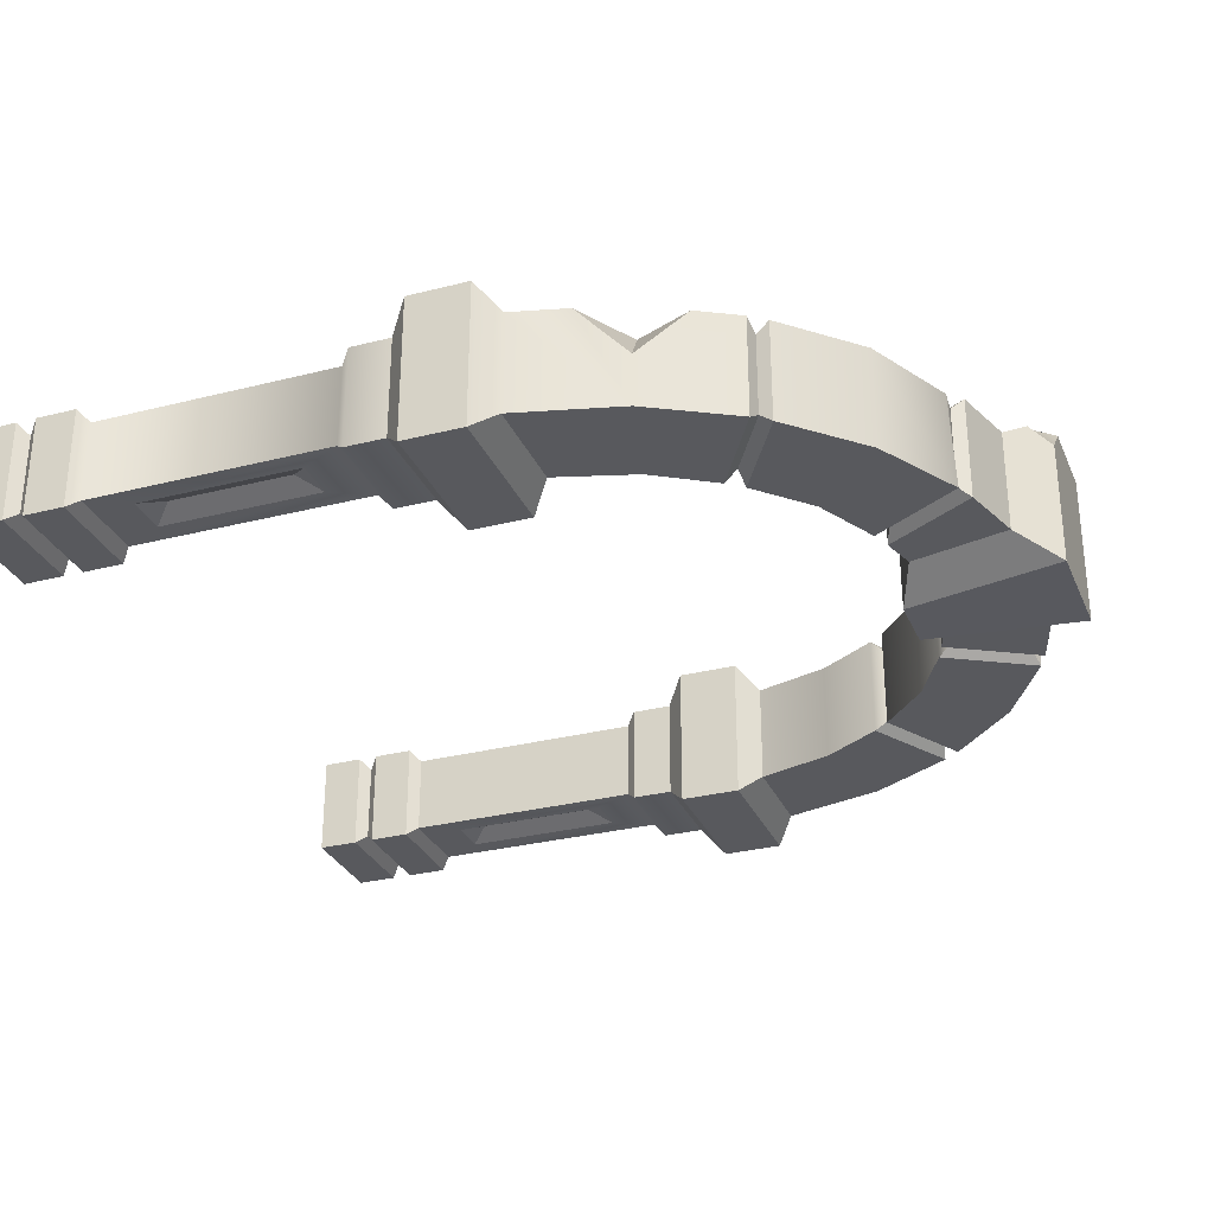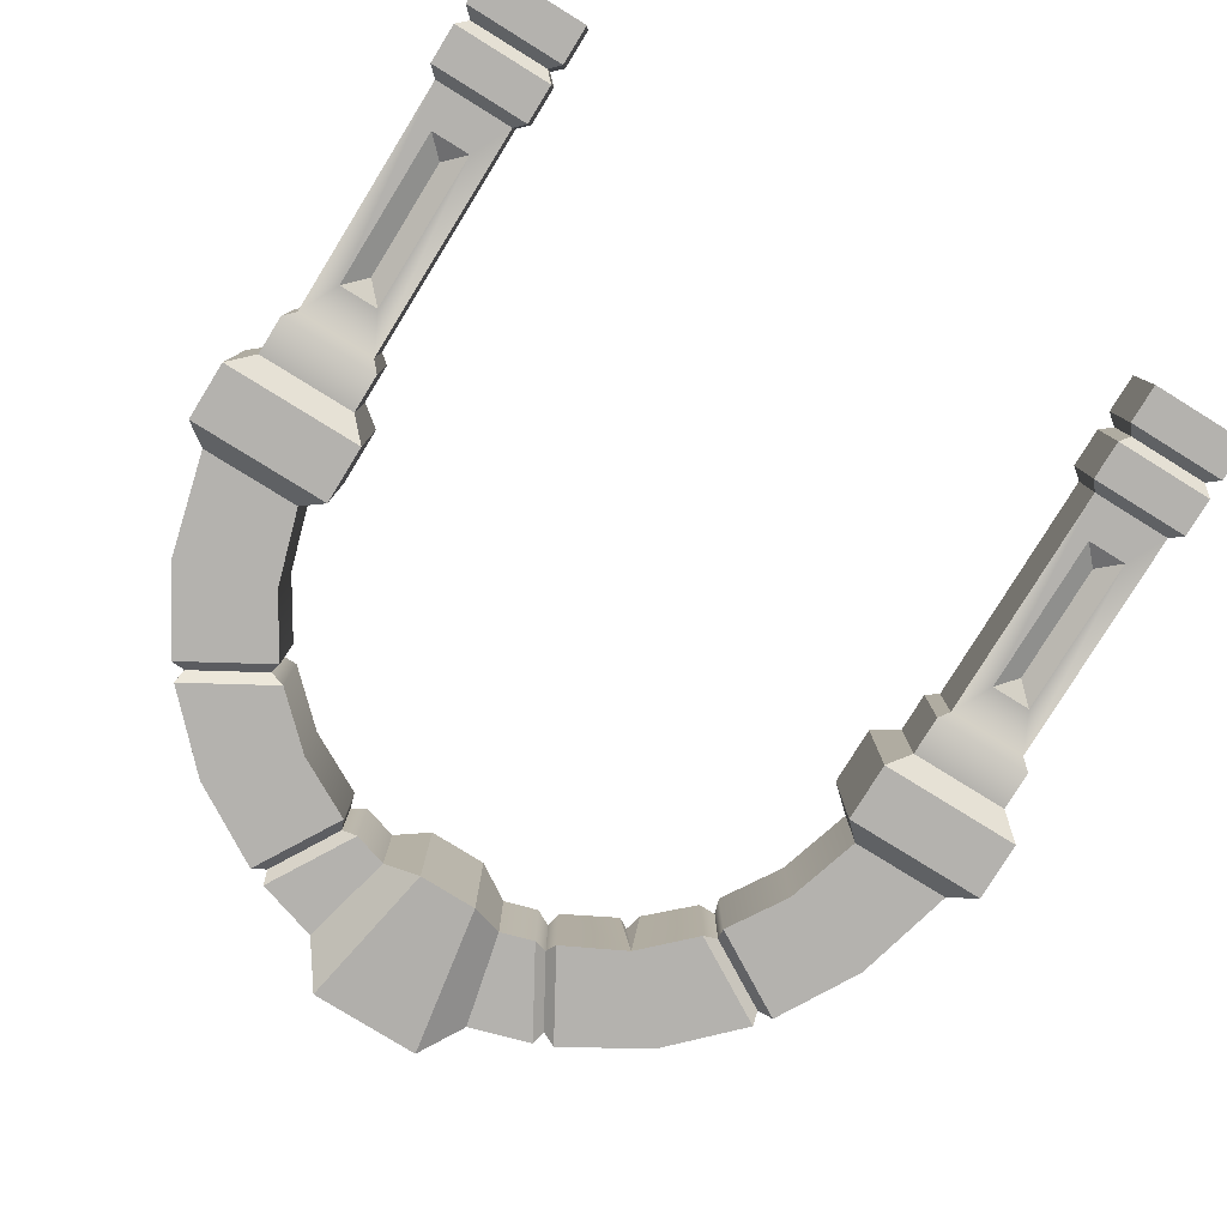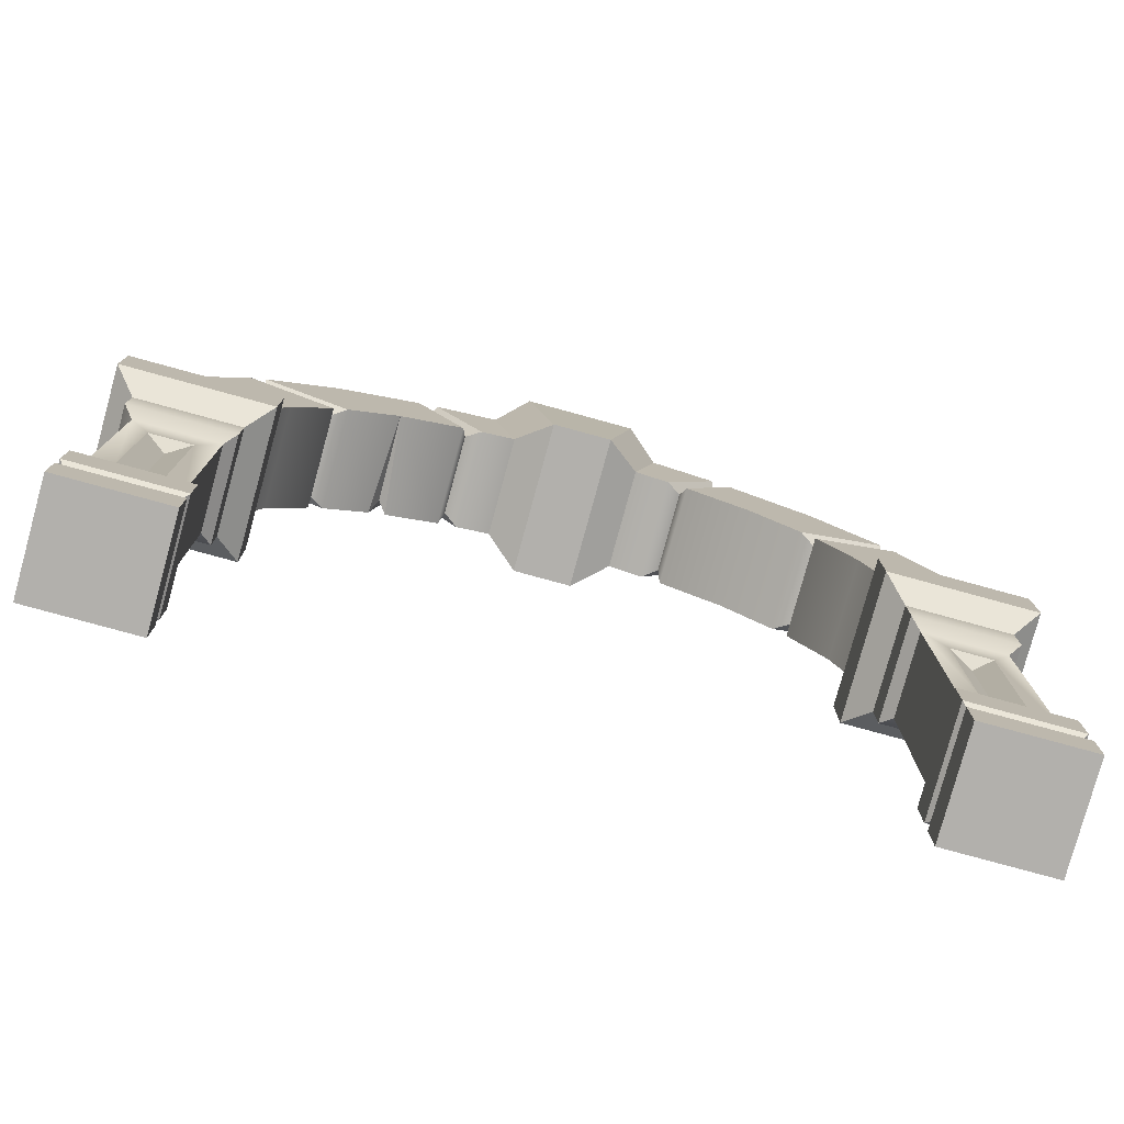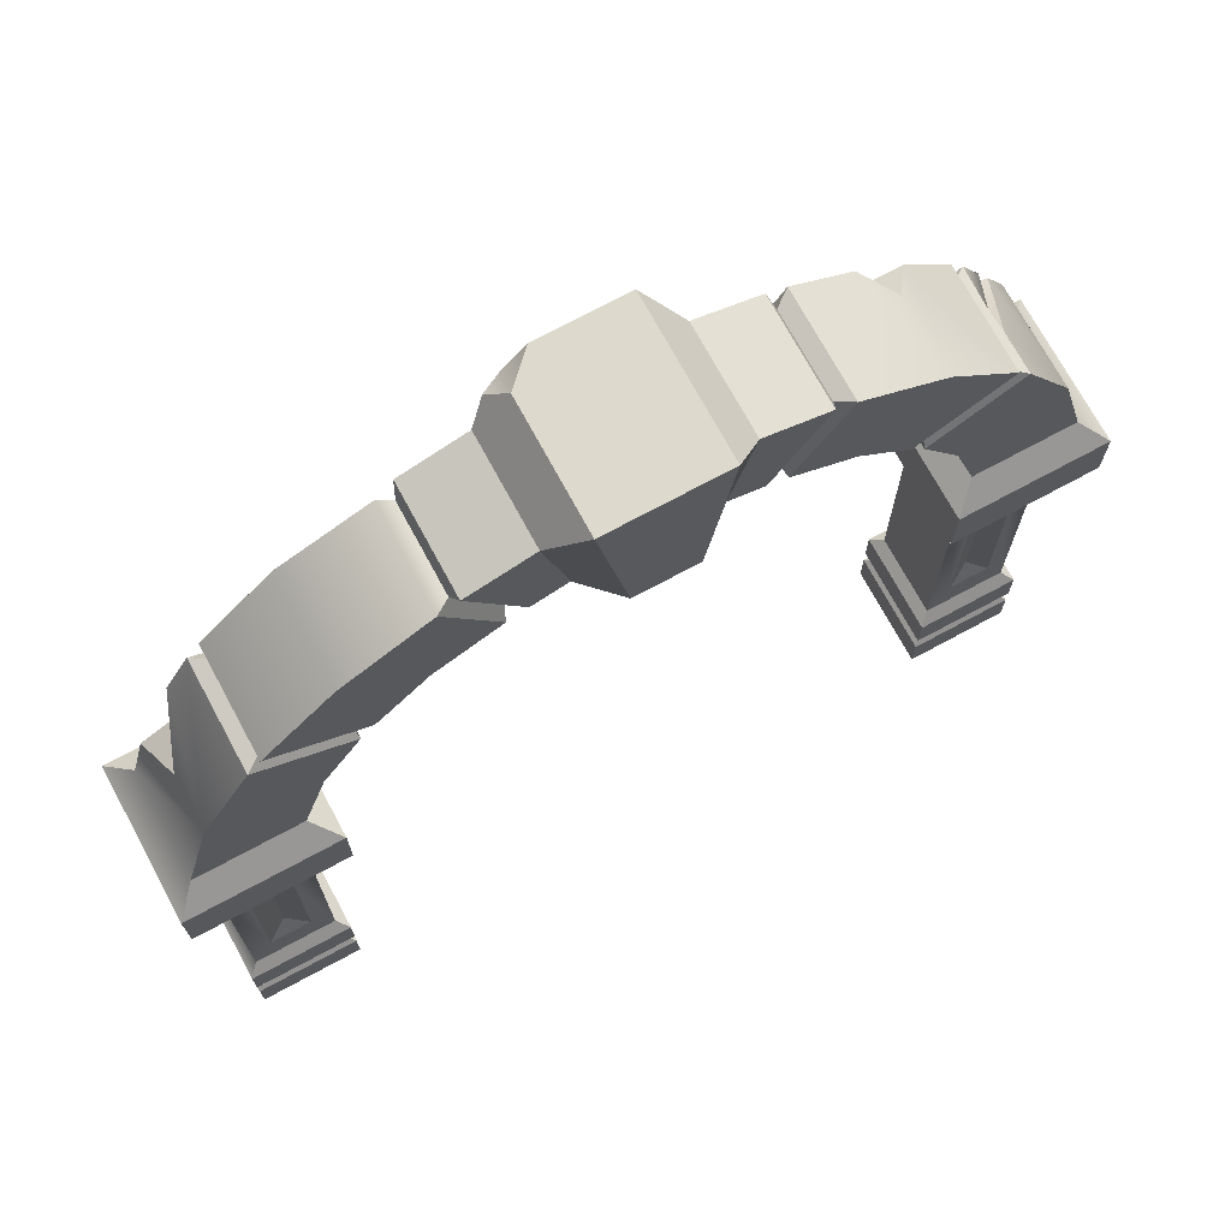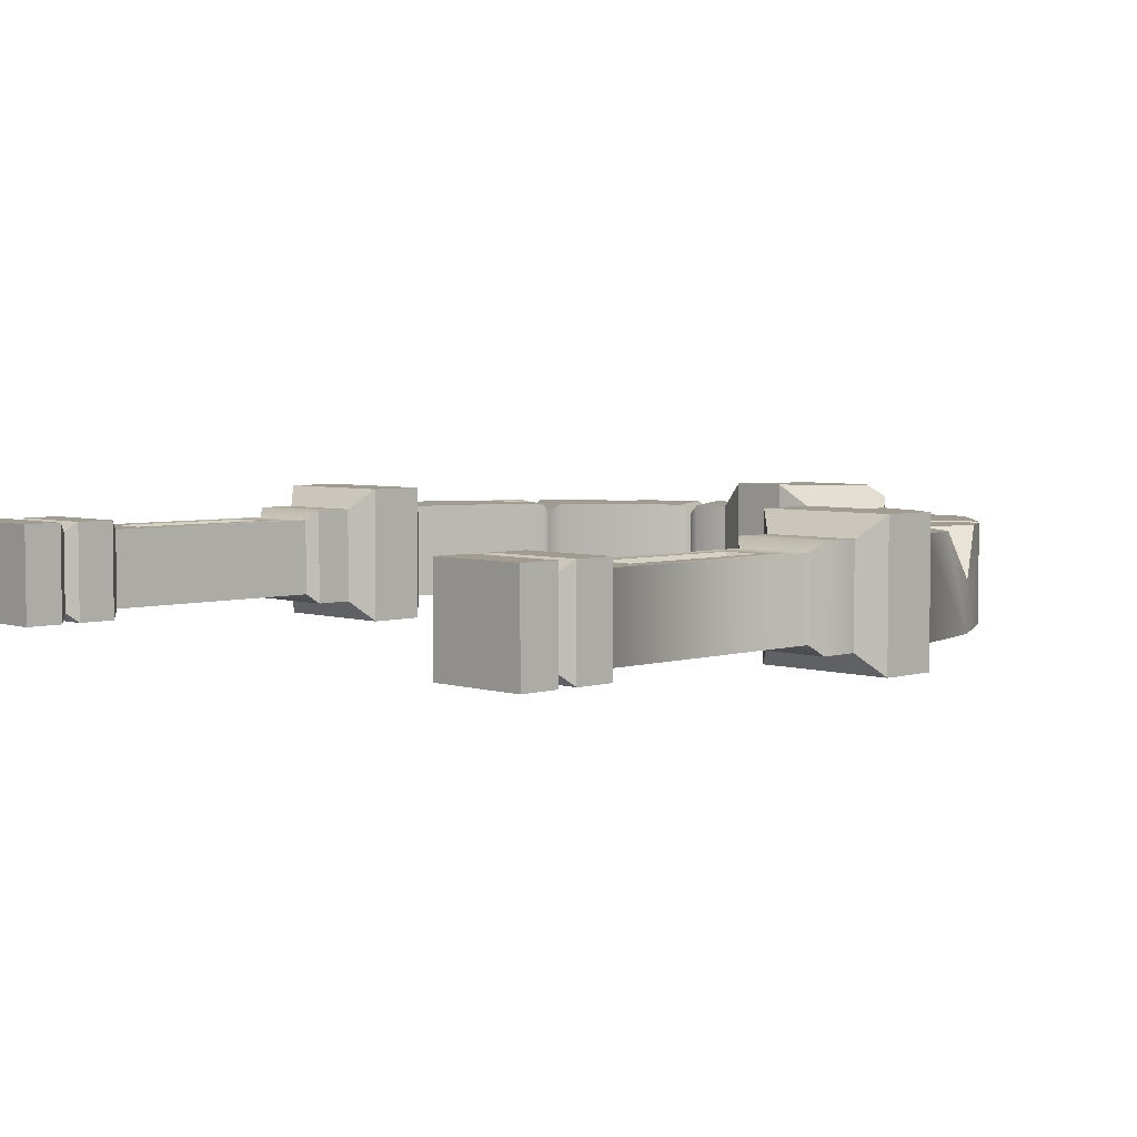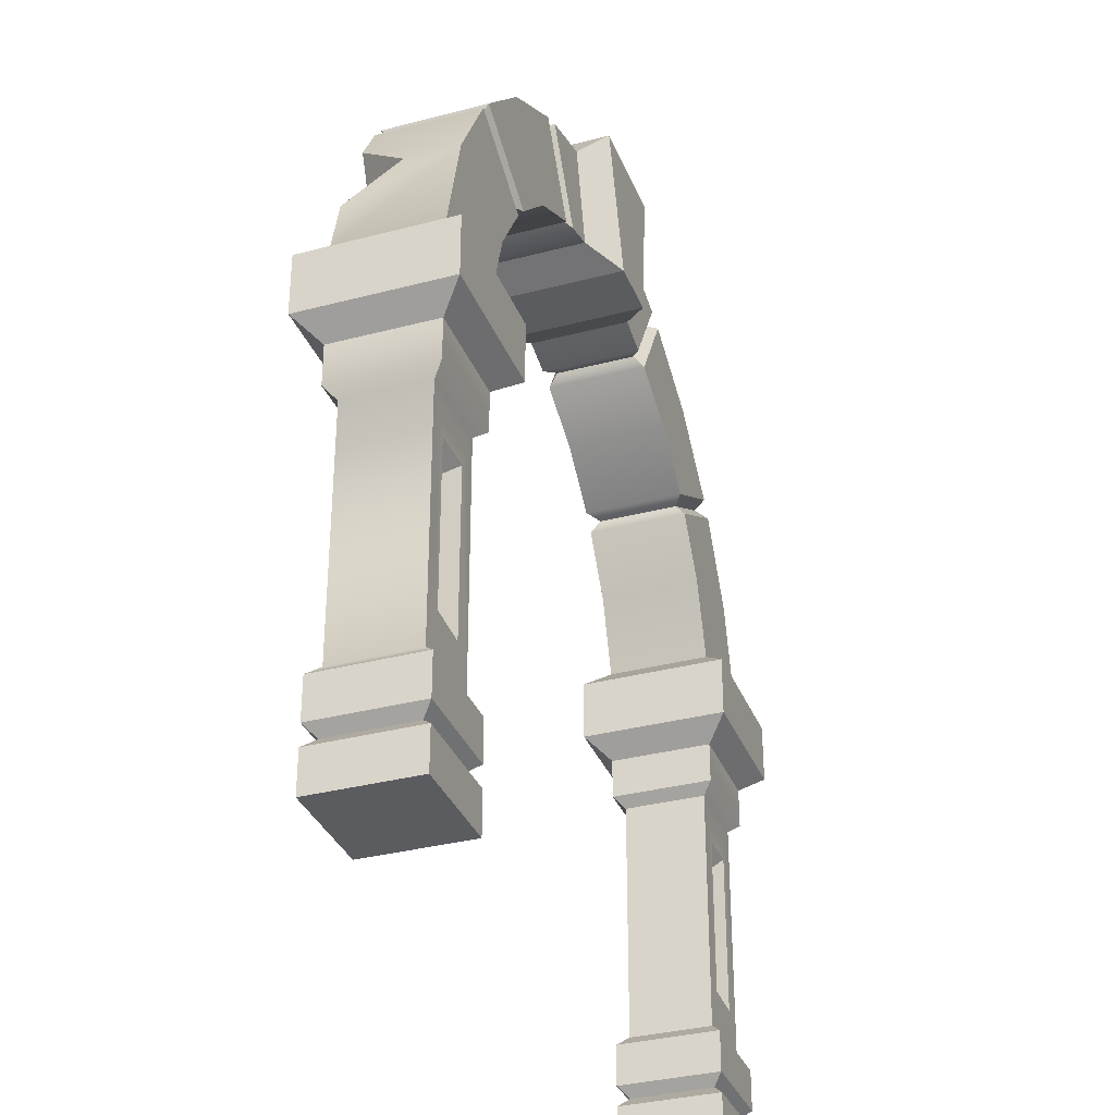
<metadata>
{"format":"obj","ext":"obj","renderer":"f3d","projection":"perspective","resolution":1024,"background":"white","views":[{"elev":-30.0,"azim":110.4,"up":"+Z"},{"elev":-79.8,"azim":-31.7,"up":"+Z"},{"elev":-78.8,"azim":164.7,"up":"+Y"},{"elev":72.0,"azim":151.6,"up":"+Y"},{"elev":4.4,"azim":45.7,"up":"+Z"},{"elev":-33.8,"azim":109.7,"up":"+Y"}]}
</metadata>
<code>
o arch_Cube.635
v 1.5 0 0.25
v 1.5 2 0.25
v 1.5 0 -0.25
v 2 0 0.25
v 2 2 0.25
v 2 0 -0.25
v 2 2 -0.25
v 2 1.8 -0.25
v 1.5 1.8 -0.25
v 2 1.8 0.25
v 1.5 1.8 0.25
v 2 0.5 0.25
v 2 0.5 -0.25
v 1.5 0.5 -0.25
v 1.5 0.5 0.25
v 1.65 0.75 0.2
v 1.65 1.55 0.2
v 1.65 0.75 -0.2
v 1.85 0.75 -0.2
v 1.85 0.75 0.2
v 1.85 1.55 0.2
v 1.65 1.55 -0.2
v 1.85 1.55 -0.2
v 1.55 0.25 -0.2
v 1.95 0.25 -0.2
v 1.95 0.25 0.2
v 1.55 0.25 0.2
v 1.5 0.3 0.25
v 1.5 0.3 -0.25
v 2 0.3 -0.25
v 2 0.3 0.25
v 1.5 0.2 -0.25
v 2 0.2 -0.25
v 2 0.2 0.25
v 1.5 0.2 0.25
v 1.55 0.55 0.2
v 1.55 1.75 0.2
v 1.55 0.55 -0.2
v 1.95 0.55 -0.2
v 1.95 0.55 0.2
v 1.95 1.75 0.2
v 1.55 1.75 -0.2
v 1.95 1.75 -0.2
v 1.75 0.85 -0.15
v 1.75 1.45 -0.15
v 1.75 0.85 0.15
v 1.75 1.45 0.15
v -2 0 0.25
v -2 2 0.25
v -2 0 -0.25
v -2 2 -0.25
v -1.5 0 0.25
v -1.5 2 0.25
v -1.5 0 -0.25
v -1.5 2 -0.25
v -1.5 1.8 -0.25
v -2 1.8 -0.25
v -1.5 1.8 0.25
v -2 1.8 0.25
v -1.5 0.5 0.25
v -1.5 0.5 -0.25
v -2 0.5 -0.25
v -2 0.5 0.25
v -1.85 0.75 0.2
v -1.85 1.55 0.2
v -1.85 0.75 -0.2
v -1.65 0.75 -0.2
v -1.65 0.75 0.2
v -1.65 1.55 0.2
v -1.85 1.55 -0.2
v -1.65 1.55 -0.2
v -1.95 0.25 -0.2
v -1.55 0.25 -0.2
v -1.55 0.25 0.2
v -1.95 0.25 0.2
v -2 0.3 0.25
v -2 0.3 -0.25
v -1.5 0.3 -0.25
v -1.5 0.3 0.25
v -2 0.2 -0.25
v -1.5 0.2 -0.25
v -1.5 0.2 0.25
v -2 0.2 0.25
v -1.95 0.55 0.2
v -1.95 1.75 0.2
v -1.95 0.55 -0.2
v -1.55 0.55 -0.2
v -1.55 0.55 0.2
v -1.55 1.75 0.2
v -1.95 1.75 -0.2
v -1.55 1.75 -0.2
v -1.75 0.85 -0.15
v -1.75 1.45 -0.15
v -1.75 0.85 0.15
v -1.75 1.45 0.15
v 1.5 2 -0.25
v 1.5 2.5 0.25
v 1.5 2.5 -0.25
v 2 2.5 0.25
v 2 2.5 -0.25
v -2 2.5 0.25
v -2 2.5 -0.25
v -1.5 2.5 0.25
v -1.5 2.5 -0.25
v 1.384 2.88 0.25
v 1.384 2.88 -0.25
v 1.867 3.009 -0.25
v 1.237 3.841 0.25
v 1.237 3.841 -0.25
v 0.1467 3.659 0.3849
v 0.1467 3.659 -0.3849
v 0.2761 4.414 -0.3645
v -1.867 3.009 0.25
v -1.867 3.009 -0.25
v -1.384 2.88 0.25
v -1.384 2.88 -0.25
v -1.237 3.841 -0.25
v -0.8839 3.487 0.25
v -0.8839 3.487 -0.25
v -0.2761 4.414 0.3645
v -0.2761 4.414 -0.3645
v -0.1467 3.659 0.3849
v -0.1467 3.659 -0.3849
v 1.391 2.1 0.3592
v 1.391 2.1 -0.3592
v 2.109 2.1 -0.3592
v 2.109 2.1 0.3592
v -2.109 2.1 0.3592
v -2.109 2.1 -0.3592
v -1.391 2.1 -0.3592
v -1.391 2.1 0.3592
v 1.391 2.4 0.3592
v 1.391 2.4 -0.3592
v 2.109 2.4 -0.3592
v 2.109 2.4 0.3592
v -2.109 2.4 0.3592
v -2.109 2.4 -0.3592
v -1.391 2.4 -0.3592
v -1.391 2.4 0.3592
v 1.2 3.174 0.25
v 1.137 3.251 0.25
v 1.214 3.239 0.2
v 1.137 3.251 -0.25
v 1.2 3.174 -0.25
v 1.214 3.239 -0.2
v 1.571 3.503 0.25
v 1.632 3.423 0.25
v 1.561 3.439 0.2
v 1.571 3.503 -0.25
v 1.632 3.423 -0.25
v 1.561 3.439 -0.2
v 0.5776 3.651 0.25
v 0.4835 3.686 0.25
v 0.5568 3.714 0.2
v 0.4835 3.686 -0.25
v 0.5776 3.651 -0.25
v 0.5568 3.714 -0.2
v 0.7346 4.12 0.25
v 0.7568 4.06 0.2
v 0.7346 4.12 -0.25
v 0.8266 4.082 -0.25
v 0.7568 4.06 -0.2
v -1.632 3.423 0.25
v -1.571 3.503 0.25
v -1.561 3.439 0.2
v -1.571 3.503 -0.25
v -1.632 3.423 -0.25
v -1.561 3.439 -0.2
v -1.137 3.251 0.25
v -1.201 3.174 0.25
v -1.214 3.239 0.2
v -1.137 3.251 -0.25
v -1.201 3.174 -0.25
v -1.214 3.239 -0.2
v -0.8266 4.082 0.25
v -0.7346 4.12 0.25
v -0.7568 4.06 0.2
v -0.7346 4.12 -0.25
v -0.8266 4.082 -0.25
v -0.7568 4.06 -0.2
v -0.4835 3.686 0.25
v -0.5776 3.65 0.25
v -0.5568 3.714 0.2
v -0.4835 3.686 -0.25
v -0.5776 3.65 -0.25
v -0.5568 3.714 -0.2
v 0.3151 3.736 -0.25
v 0.3151 3.736 0.25
v 0.426 4.214 0.25
v 0.426 4.214 -0.25
v -0.426 4.214 -0.25
v -0.426 4.214 0.25
v -0.3151 3.736 0.25
v -0.3151 3.736 -0.25
v 1.746 3.222 0.25
v 1.63 2.946 0.25
v 1.929 2.772 0.25
v 1.867 3.009 0.004746
v -1.237 3.841 0.1123
v -1.334 3.743 0.25
v -1.14 3.744 0.25
v -1.119 3.911 0.25
v -1.632 3.423 -0.05773
v -1.625 3.425 0.04758
v -1.6 3.38 0
v -1.455 3.326 0.2452
v -1.366 3.27 0.25
v -1.426 3.281 0.2008
v -1.777 3.168 0.25
v -1.722 3.264 0.25
v -1.717 3.197 0.2124
v 0.9209 3.453 0.25
v 0.8419 3.51 0.25
v 0.8879 3.525 0.1899
v 0.89 3.491 -0.25
v 0.8202 4.059 0.2363
v 0.2761 4.414 0.2296
v 0.1412 4.414 0.3645
v 0.2533 4.281 0.3681
v 0.3498 4.316 0.3082
f 96 2 124 125
f 49 53 131 128
f 53 55 130 131
f 55 51 129 130
f 7 96 125 126
f 5 7 126 127
f 2 5 127 124
f 51 49 128 129
f 11 2 96 9
f 9 96 7 8
f 8 7 5 10
f 10 5 2 11
f 3 6 4 1
f 8 10 41 43
f 30 13 12 31
f 31 12 15 28
f 28 15 14 29
f 12 13 39 40
f 29 14 13 30
f 11 9 42 37
f 10 11 37 41
f 21 17 47
f 39 43 41 40
f 18 22 45 44
f 36 37 42 38
f 14 15 36 38
f 15 12 40 36
f 9 8 43 42
f 13 14 38 39
f 32 24 25 33
f 35 27 24 32
f 34 26 27 35
f 33 25 26 34
f 24 29 30 25
f 27 28 29 24
f 26 31 28 27
f 25 30 31 26
f 6 33 34 4
f 4 34 35 1
f 1 35 32 3
f 3 32 33 6
f 16 17 37 36
f 18 19 39 38
f 20 16 36 40
f 21 20 40 41
f 22 18 38 42
f 19 23 43 39
f 17 21 41 37
f 23 22 42 43
f 22 23 45
f 23 19 44 45
f 19 18 44
f 16 20 46
f 17 16 46 47
f 20 21 47 46
f 59 49 51 57
f 57 51 55 56
f 56 55 53 58
f 58 53 49 59
f 50 54 52 48
f 56 58 89 91
f 78 61 60 79
f 79 60 63 76
f 76 63 62 77
f 60 61 87 88
f 77 62 61 78
f 59 57 90 85
f 58 59 85 89
f 69 65 95
f 87 91 89 88
f 66 70 93 92
f 84 85 90 86
f 62 63 84 86
f 63 60 88 84
f 57 56 91 90
f 61 62 86 87
f 80 72 73 81
f 83 75 72 80
f 82 74 75 83
f 81 73 74 82
f 72 77 78 73
f 75 76 77 72
f 74 79 76 75
f 73 78 79 74
f 54 81 82 52
f 52 82 83 48
f 48 83 80 50
f 50 80 81 54
f 64 65 85 84
f 66 67 87 86
f 68 64 84 88
f 69 68 88 89
f 70 66 86 90
f 67 71 91 87
f 65 69 89 85
f 71 70 90 91
f 70 71 93
f 71 67 92 93
f 67 66 92
f 64 68 94
f 65 64 94 95
f 68 69 95 94
f 103 101 136 139
f 104 103 139 138
f 102 104 138 137
f 101 102 137 136
f 105 196 195
f 101 103 115 113
f 159 154 152 216
f 98 97 105 106
f 99 100 107
f 100 98 106 107
f 187 188 110 111
f 99 197 196 105
f 146 149 109 108
f 215 213 152 156
f 120 122 110 219
f 106 105 140 144
f 195 196 198
f 107 106 144 150
f 141 146 108 212
f 190 187 111 112
f 220 189 217
f 202 201 118
f 149 143 215 109
f 152 213 216
f 202 199 201
f 104 102 114 116
f 103 104 116 115
f 102 101 113 114
f 115 170 207
f 172 166 117 119
f 169 172 119 118
f 191 192 120 121
f 116 114 167 173
f 115 116 173 170
f 168 167 203
f 200 118 201
f 192 193 122 120
f 194 191 121 123
f 193 194 123 122
f 119 117 179 185
f 118 119 185 182
f 117 200 199
f 123 121 112 111
f 189 220 219
f 189 190 112 217
f 122 123 111 110
f 127 126 134 135
f 125 124 132 133
f 128 131 139 136
f 130 129 137 138
f 124 127 135 132
f 126 125 133 134
f 131 130 138 139
f 129 128 136 137
f 97 98 133 132
f 98 100 134 133
f 100 99 135 134
f 99 97 132 135
f 141 143 145 142
f 142 145 144 140
f 143 149 151 145
f 145 151 150 144
f 149 146 148 151
f 151 148 147 150
f 146 141 142 148
f 148 142 140 147
f 153 155 157 154
f 154 157 156 152
f 155 160 162 157
f 157 162 161 156
f 160 158 159 162
f 108 109 161 216
f 158 153 154 159
f 162 159 216 161
f 164 166 168 165
f 171 165 206
f 166 172 174 168
f 168 174 173 167
f 172 169 171 174
f 174 171 170 173
f 169 164 165 171
f 176 178 180 177
f 177 180 179 175
f 178 184 186 180
f 180 186 185 179
f 184 181 183 186
f 186 183 182 185
f 181 176 177 183
f 183 177 175 182
f 212 108 216
f 158 160 190 189
f 160 155 187 190
f 153 158 189 188
f 155 153 188 187
f 181 184 194 193
f 184 178 191 194
f 176 181 193 192
f 178 176 192 191
f 196 197 198
f 195 198 107
f 140 105 195 147
f 147 195 107 150
f 197 99 107 198
f 97 99 105
f 199 200 201
f 117 199 202
f 175 202 118 182
f 164 169 118 200
f 166 164 200 117
f 179 117 202 175
f 204 210 163
f 165 163 206
f 114 113 209
f 210 206 163
f 203 205 204
f 208 207 206
f 210 204 205 211
f 211 205 203 209
f 206 210 211 208
f 208 211 209 207
f 163 165 204
f 168 203 204
f 170 171 207
f 114 209 203
f 113 115 209
f 209 115 207
f 167 114 203
f 165 168 204
f 207 171 206
f 109 215 156 161
f 213 215 214
f 214 215 212
f 212 216 214
f 214 216 213
f 143 141 212 215
f 217 218 219
f 120 218 217
f 188 189 219 110
f 218 120 219
f 121 120 217 112
f 220 217 219

</code>
